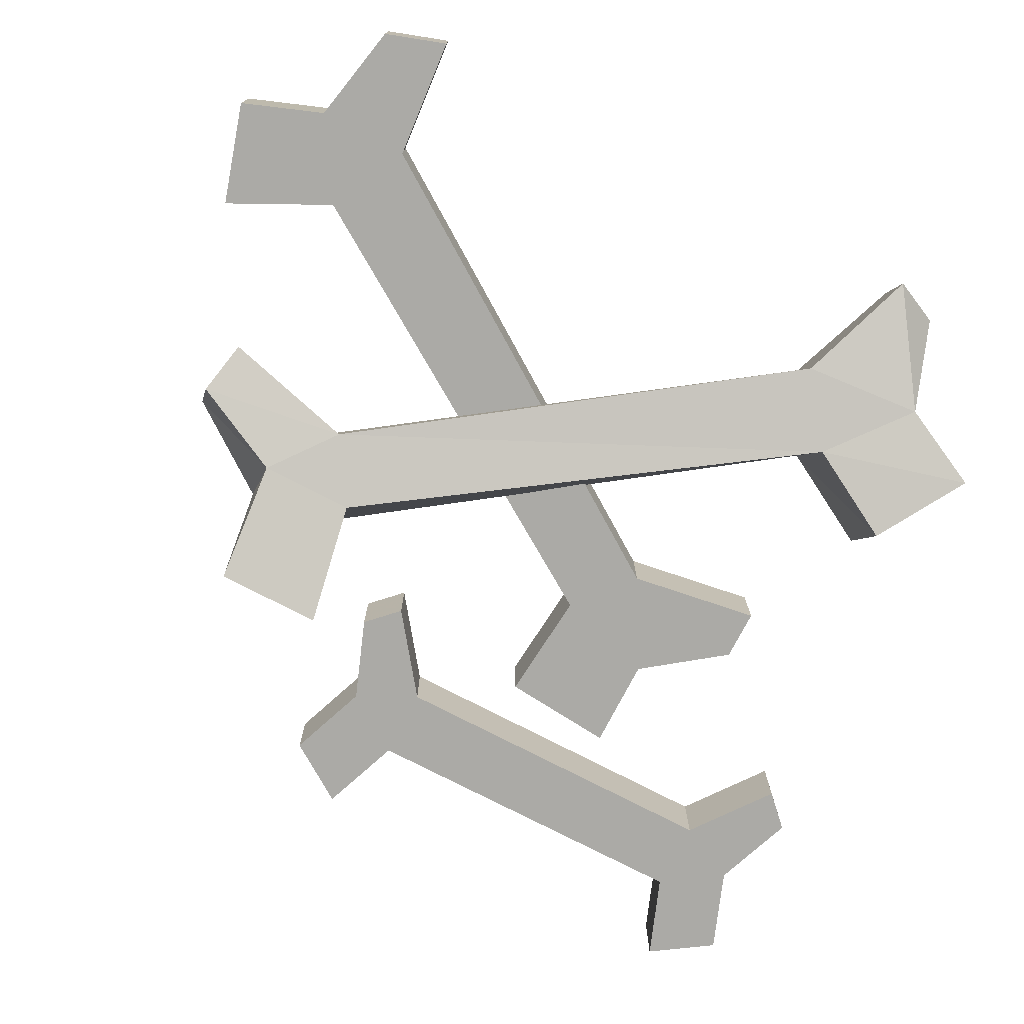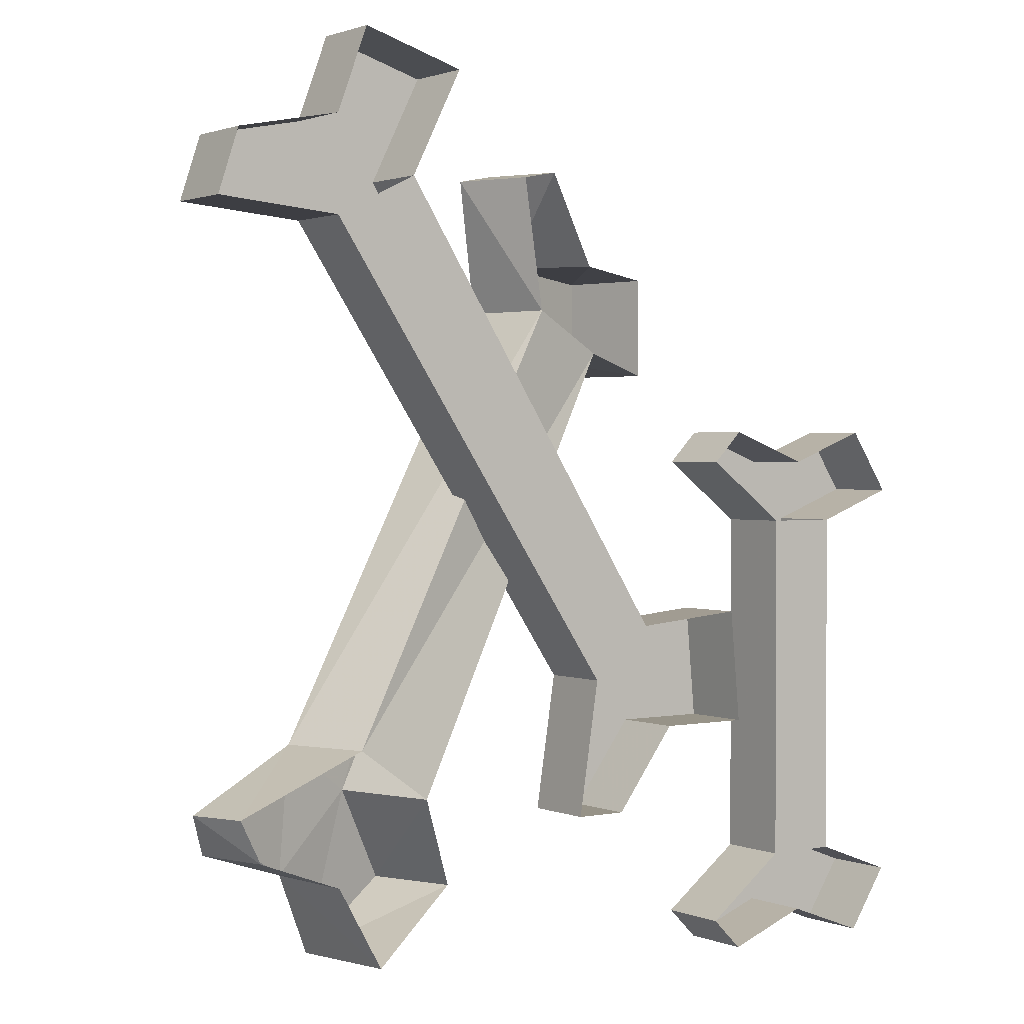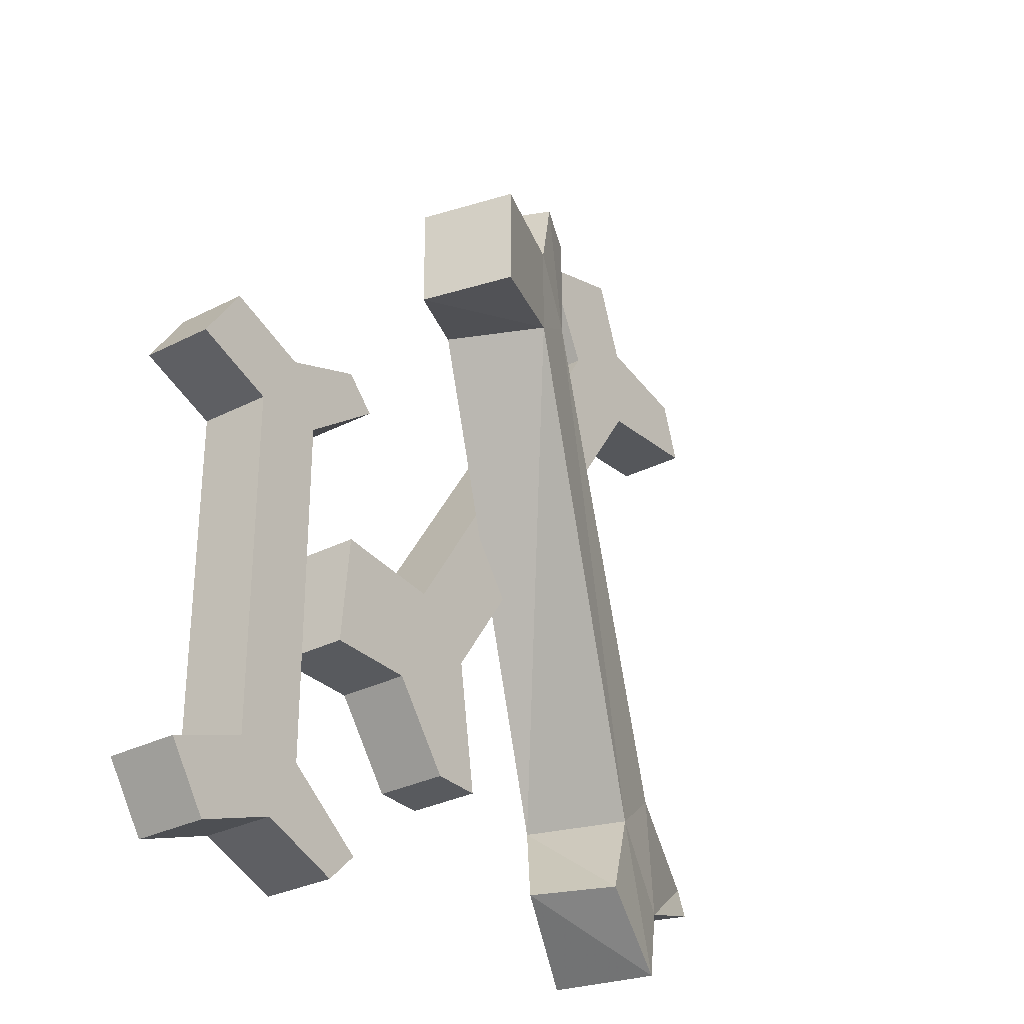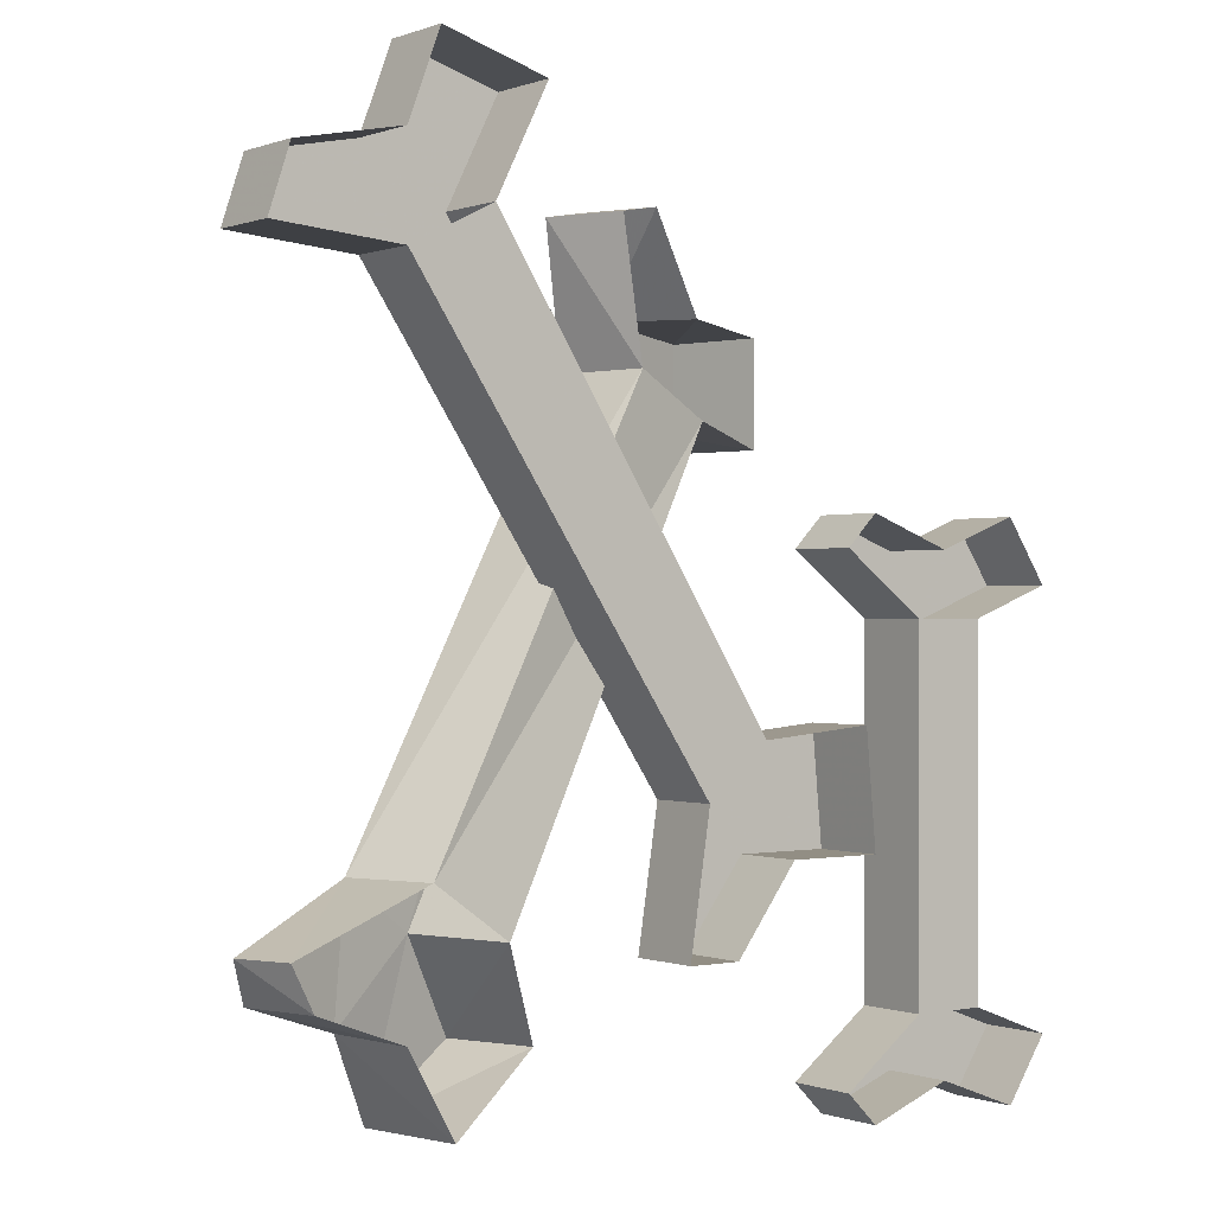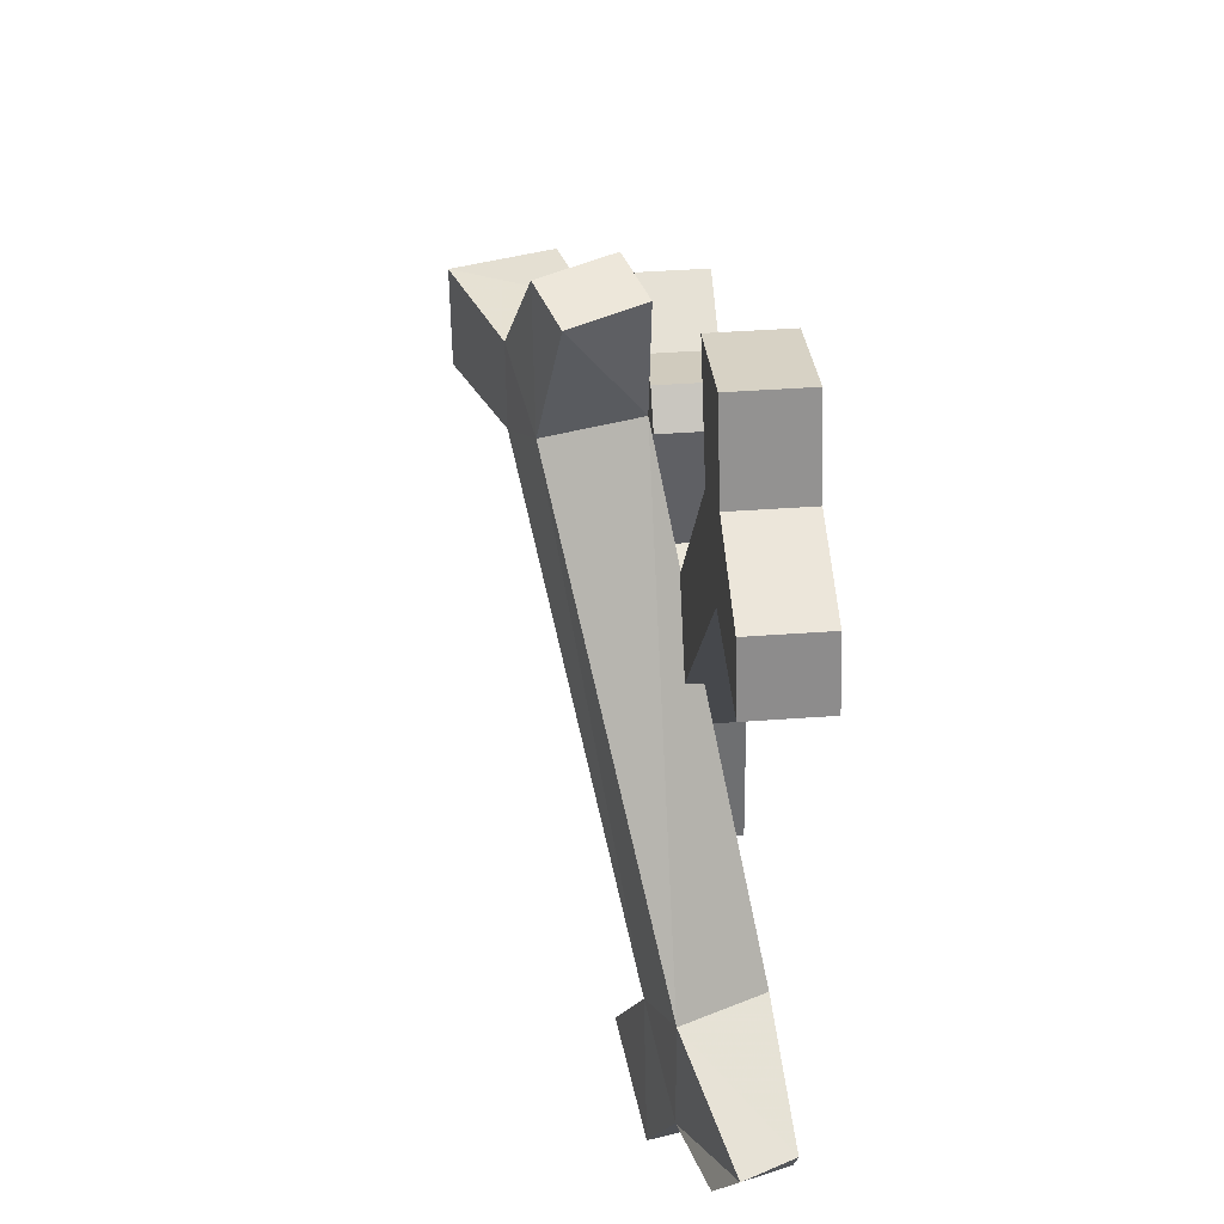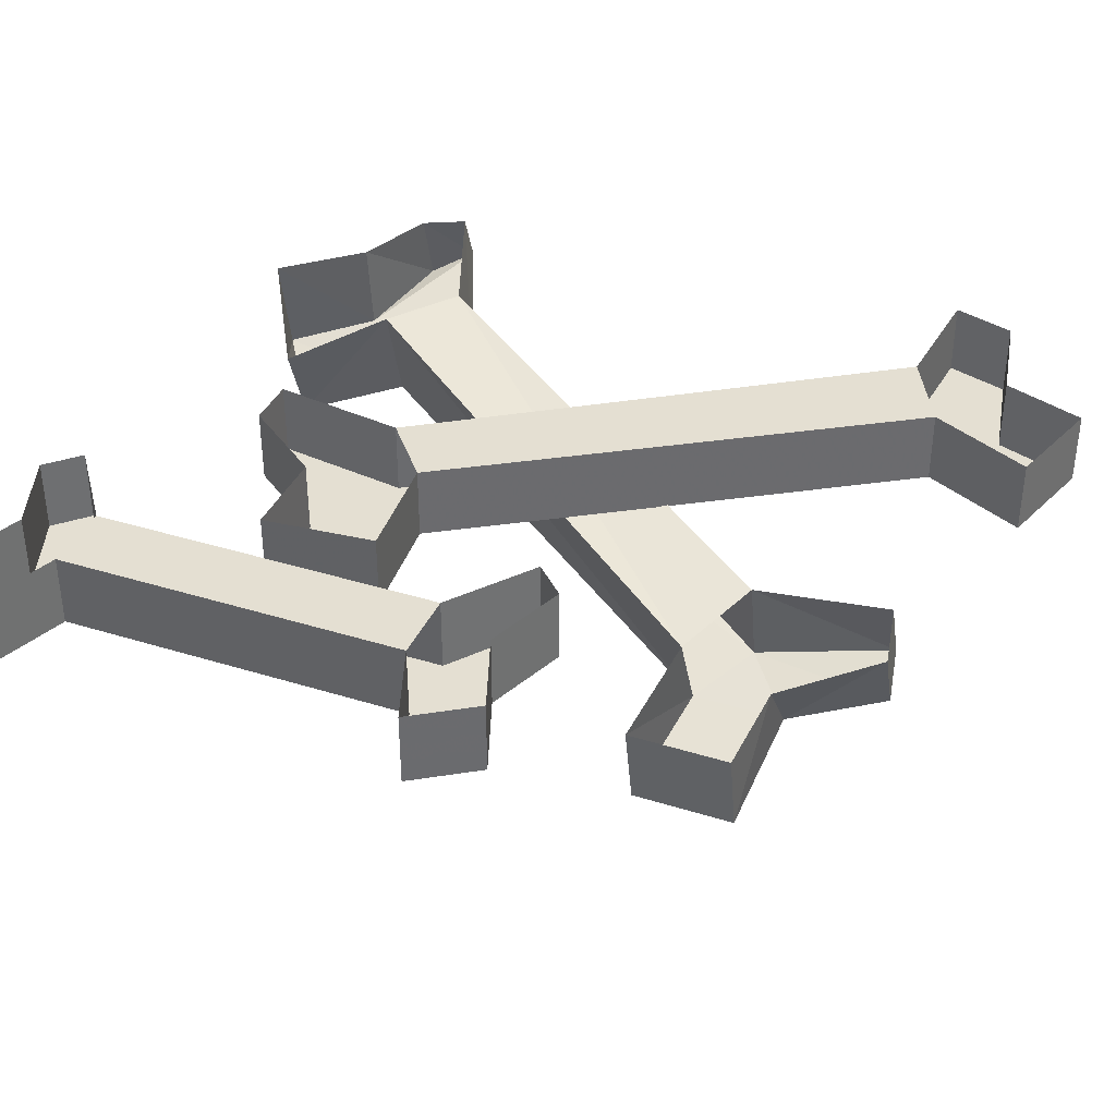
<metadata>
{"format":"obj","ext":"obj","renderer":"f3d","projection":"perspective","resolution":1024,"background":"white","views":[{"elev":-75.7,"azim":62.6,"up":"+Y"},{"elev":1.4,"azim":144.4,"up":"+Z"},{"elev":-30.6,"azim":-53.6,"up":"+Z"},{"elev":-0.2,"azim":143.4,"up":"+Z"},{"elev":44.5,"azim":85.2,"up":"+Z"},{"elev":37.0,"azim":-68.0,"up":"+Y"}]}
</metadata>
<code>
o item/big_bones
v 8 -7 32
v 8 0 32
v -19 0 -10
v -19 -7 -10
v 16 -7 28
v 16 -7 37
v 3 -7 42
v 3 0 42
v 16 0 28
v -13 0 -15
v -13 -7 -15
v -11 0 -28
v -11 -7 -28
v -16 0 -28
v -16 -7 -28
v -22 0 -20
v -22 -7 -20
v -31 0 -20
v -31 -7 -20
v -30 0 -9
v -30 -7 -9
v 28 -7 29
v 26 -7 35
v 26 0 35
v 16 0 37
v 13 -7 45
v 13 0 45
v 28 0 29
v -43 -7 0
v -43 0 0
v -43 0 -34
v -43 -7 -34
v -36 -7 0
v -39 -7 6
v -51 -7 3
v -51 0 3
v -36 0 0
v -36 0 -34
v -36 -7 -34
v -28 0 -40
v -28 -7 -40
v -31 0 -43
v -31 -7 -43
v -39 0 -40
v -39 -7 -40
v -47 0 -43
v -47 -7 -43
v -51 0 -37
v -51 -7 -37
v -28 -7 6
v -31 -7 9
v -31 0 9
v -39 0 6
v -47 -7 9
v -47 0 9
v -28 0 6
v -17 -20 17
v -21 -11 17
v 6 -1 -25
v 9 -11 -25
v -11 -18 21
v -17 -20 26
v -28 -24 15
v -30 -15 15
v -13 -9 21
v 13 -1 -20
v 16 -9 -20
v 26 0 -25
v 28 -5 -25
v 24 0 -29
v 26 -7 -29
v 16 0 -32
v 17 -9 -32
v 11 -1 -40
v 13 -11 -40
v 1 -5 -34
v 4 -13 -34
v -8 -16 34
v -13 -18 35
v -16 -11 35
v -22 -13 26
v -28 -24 25
v -30 -15 25
v -11 -9 34
f 1 2 3
f 1 3 4
f 1 4 5
f 1 5 6
f 1 6 7
f 1 7 8
f 1 8 2
f 2 9 10
f 2 10 3
f 9 5 11
f 9 11 10
f 10 11 12
f 12 11 13
f 12 13 14
f 14 13 15
f 14 15 16
f 16 15 17
f 16 17 18
f 18 17 19
f 18 19 20
f 20 19 21
f 20 21 3
f 3 21 4
f 4 21 19
f 4 19 17
f 4 17 11
f 4 11 5
f 17 15 13
f 17 13 11
f 5 22 23
f 5 23 6
f 6 23 24
f 6 24 25
f 6 25 26
f 6 26 7
f 7 26 27
f 7 27 8
f 22 5 9
f 22 9 28
f 22 28 23
f 23 28 24
f 26 25 27
f 29 30 31
f 29 31 32
f 29 32 33
f 29 33 34
f 29 34 35
f 29 35 36
f 29 36 30
f 30 37 38
f 30 38 31
f 37 33 39
f 37 39 38
f 38 39 40
f 40 39 41
f 40 41 42
f 42 41 43
f 42 43 44
f 44 43 45
f 44 45 46
f 46 45 47
f 46 47 48
f 48 47 49
f 48 49 31
f 31 49 32
f 32 49 47
f 32 47 45
f 32 45 39
f 32 39 33
f 45 43 41
f 45 41 39
f 33 50 51
f 33 51 34
f 34 51 52
f 34 52 53
f 34 53 54
f 34 54 35
f 35 54 55
f 35 55 36
f 50 33 37
f 50 37 56
f 50 56 51
f 51 56 52
f 54 53 55
f 57 58 59
f 57 59 60
f 57 60 61
f 57 61 62
f 57 62 63
f 57 63 64
f 57 64 58
f 58 65 66
f 58 66 59
f 65 61 67
f 65 67 66
f 66 67 68
f 68 67 69
f 68 69 70
f 70 69 71
f 70 71 72
f 72 71 73
f 72 73 74
f 74 73 75
f 74 75 76
f 76 75 77
f 76 77 59
f 59 77 60
f 60 77 75
f 60 75 73
f 60 73 67
f 60 67 61
f 73 71 69
f 73 69 67
f 61 78 79
f 61 79 62
f 62 79 80
f 62 80 81
f 62 81 82
f 62 82 63
f 63 82 83
f 63 83 64
f 78 61 65
f 78 65 84
f 78 84 79
f 79 84 80
f 82 81 83

</code>
